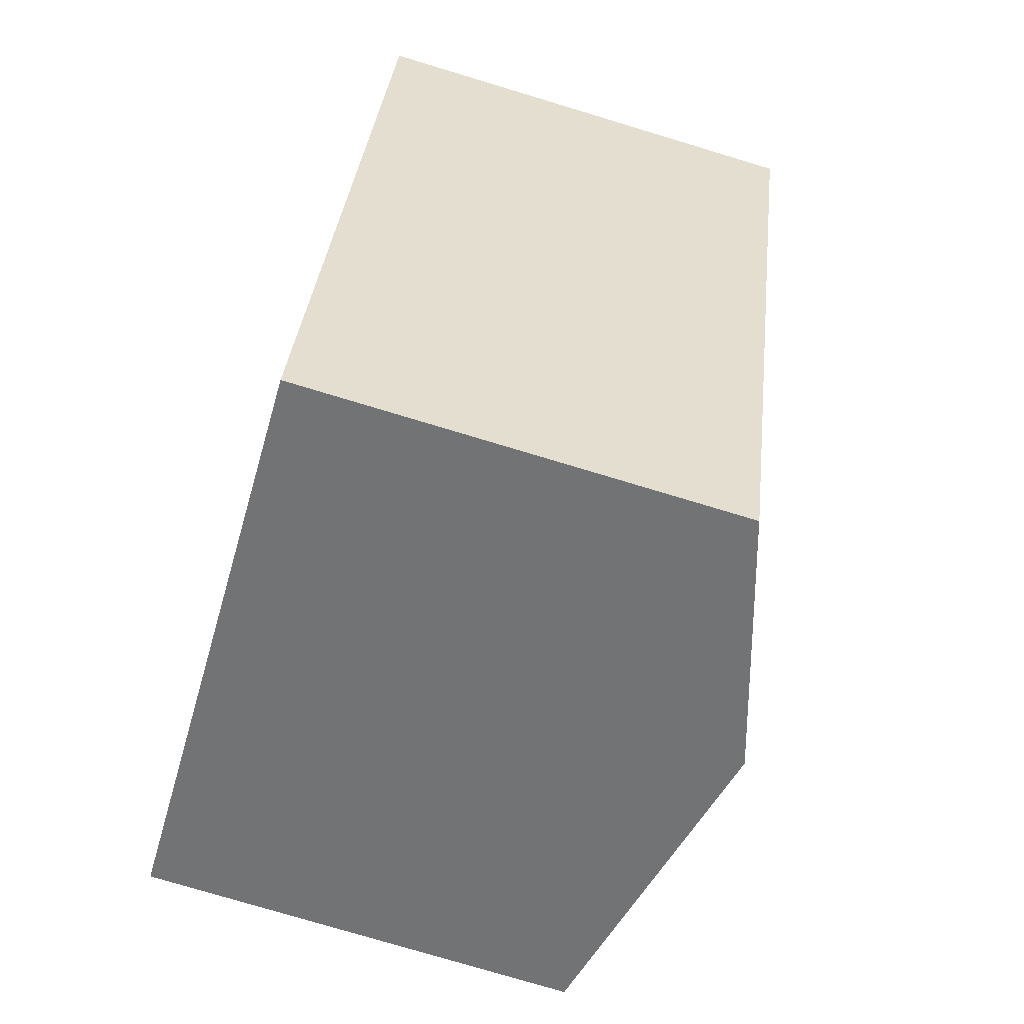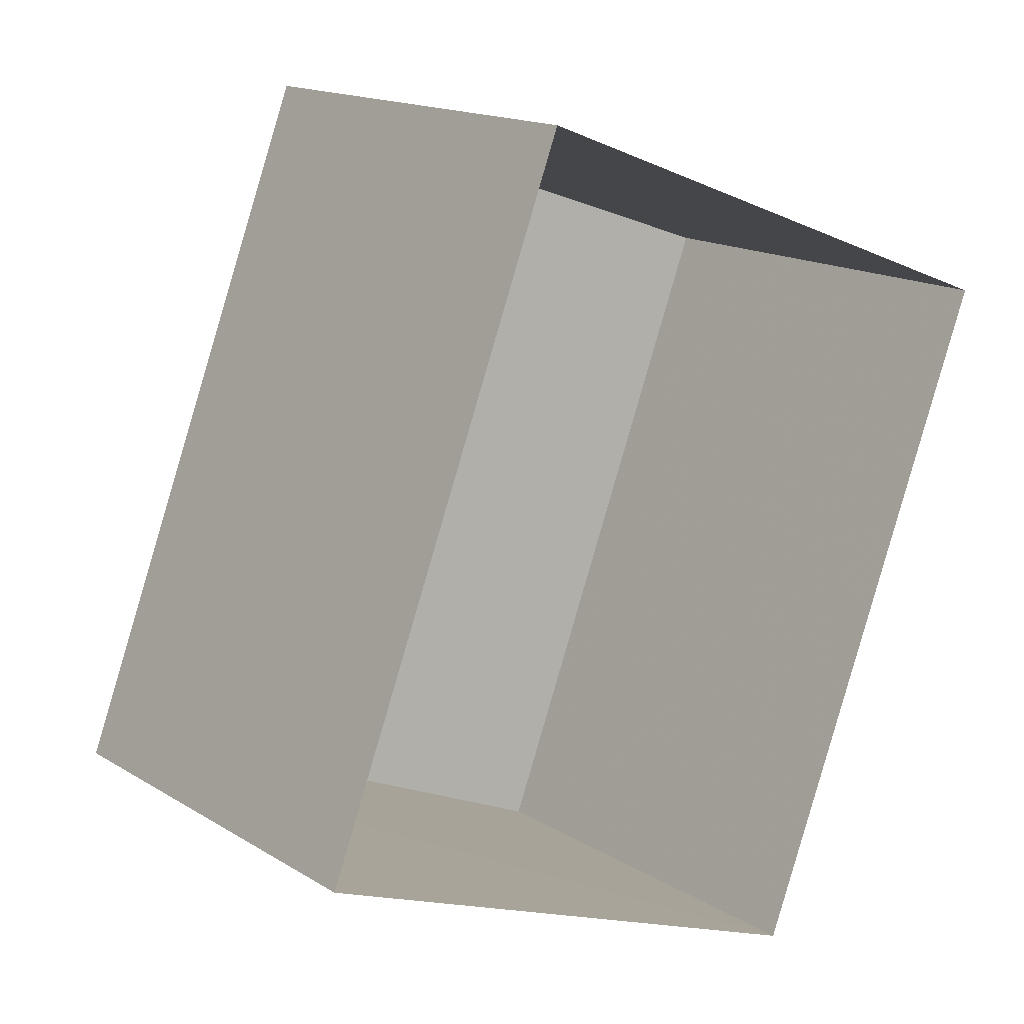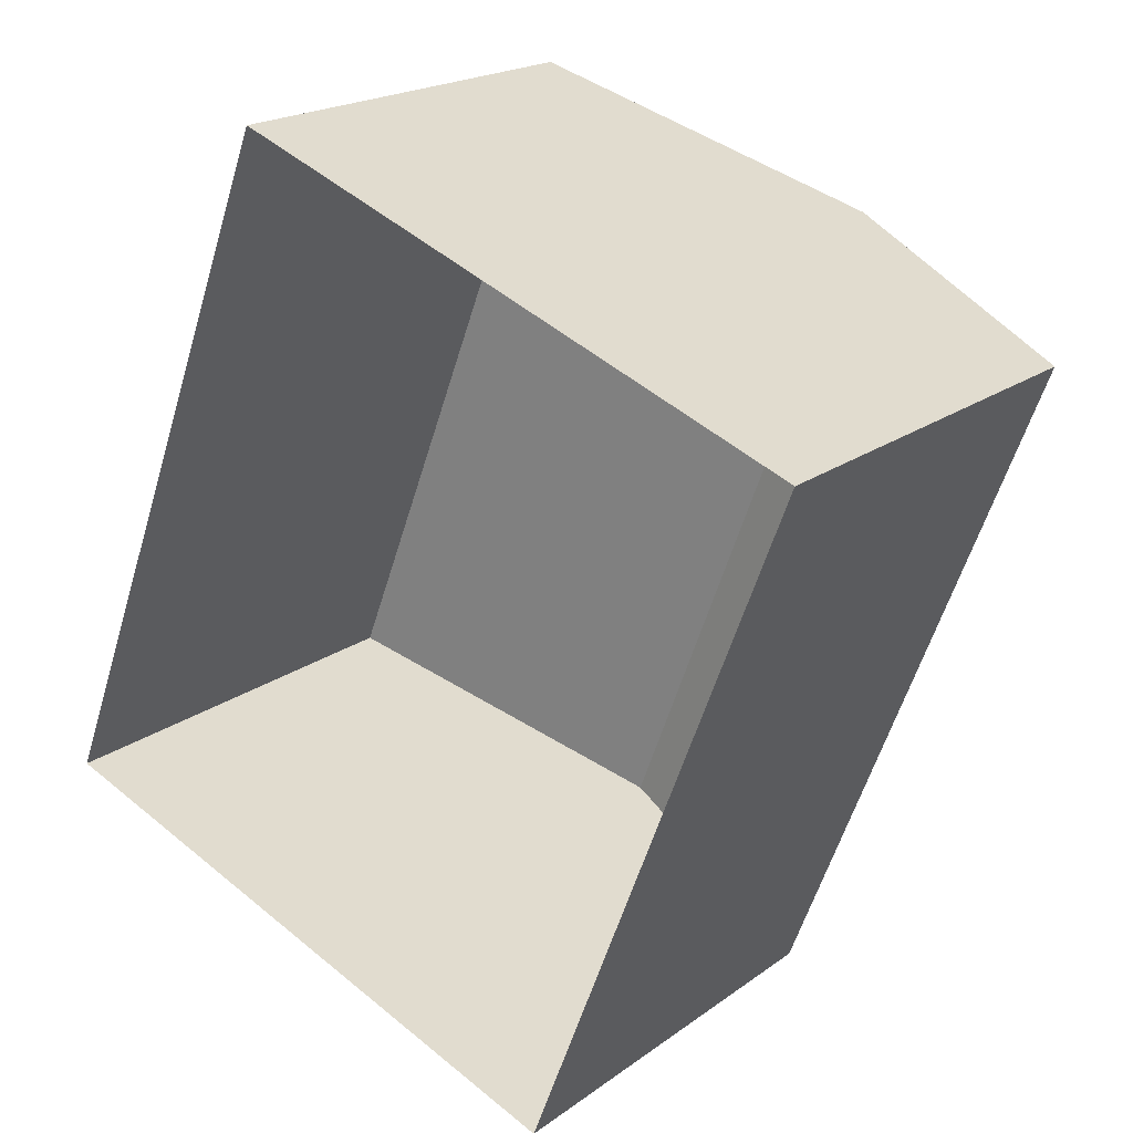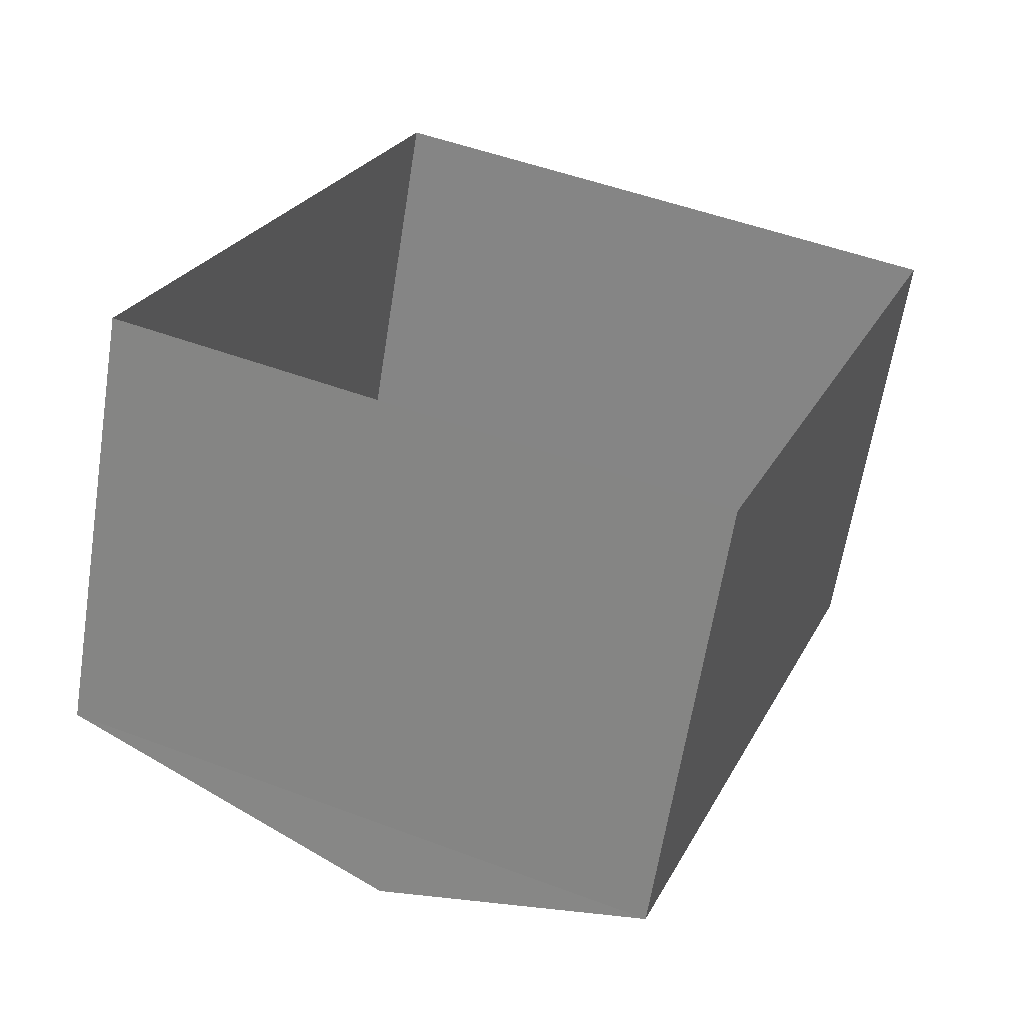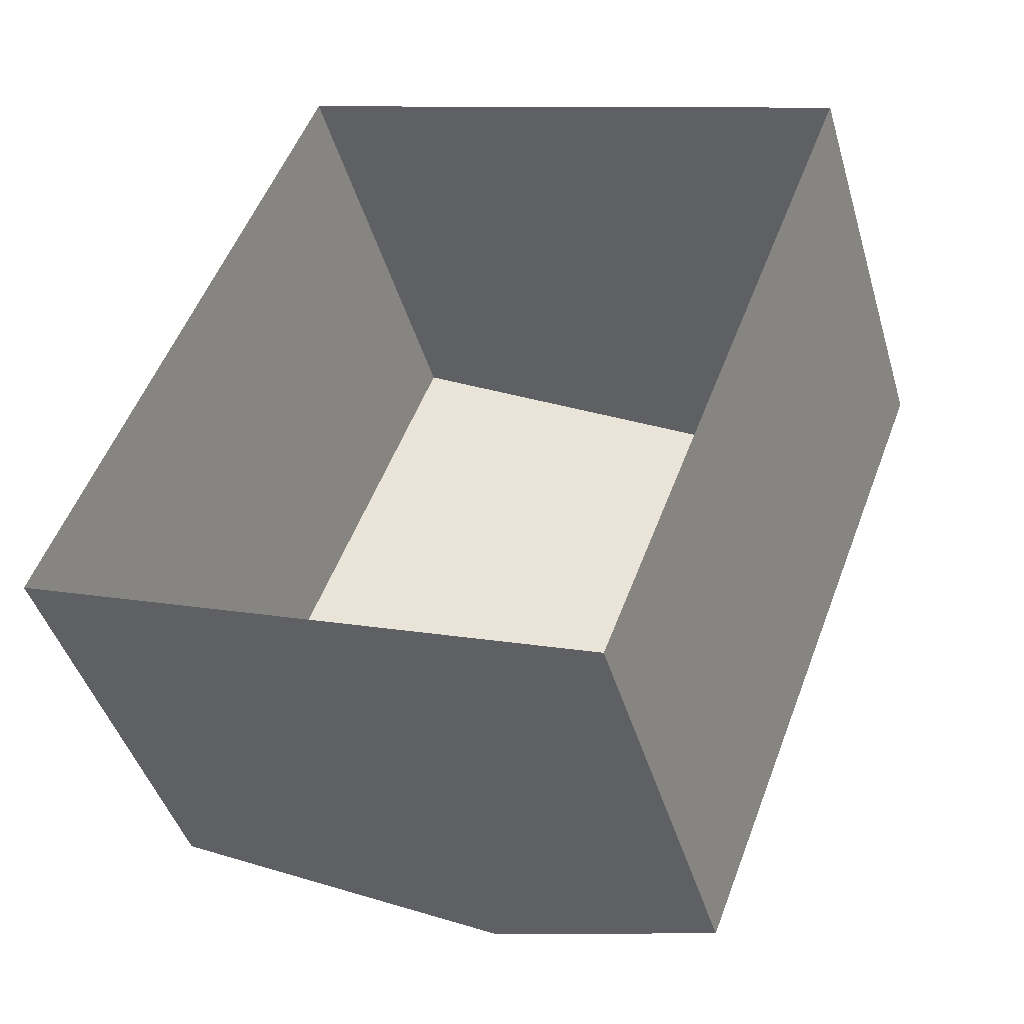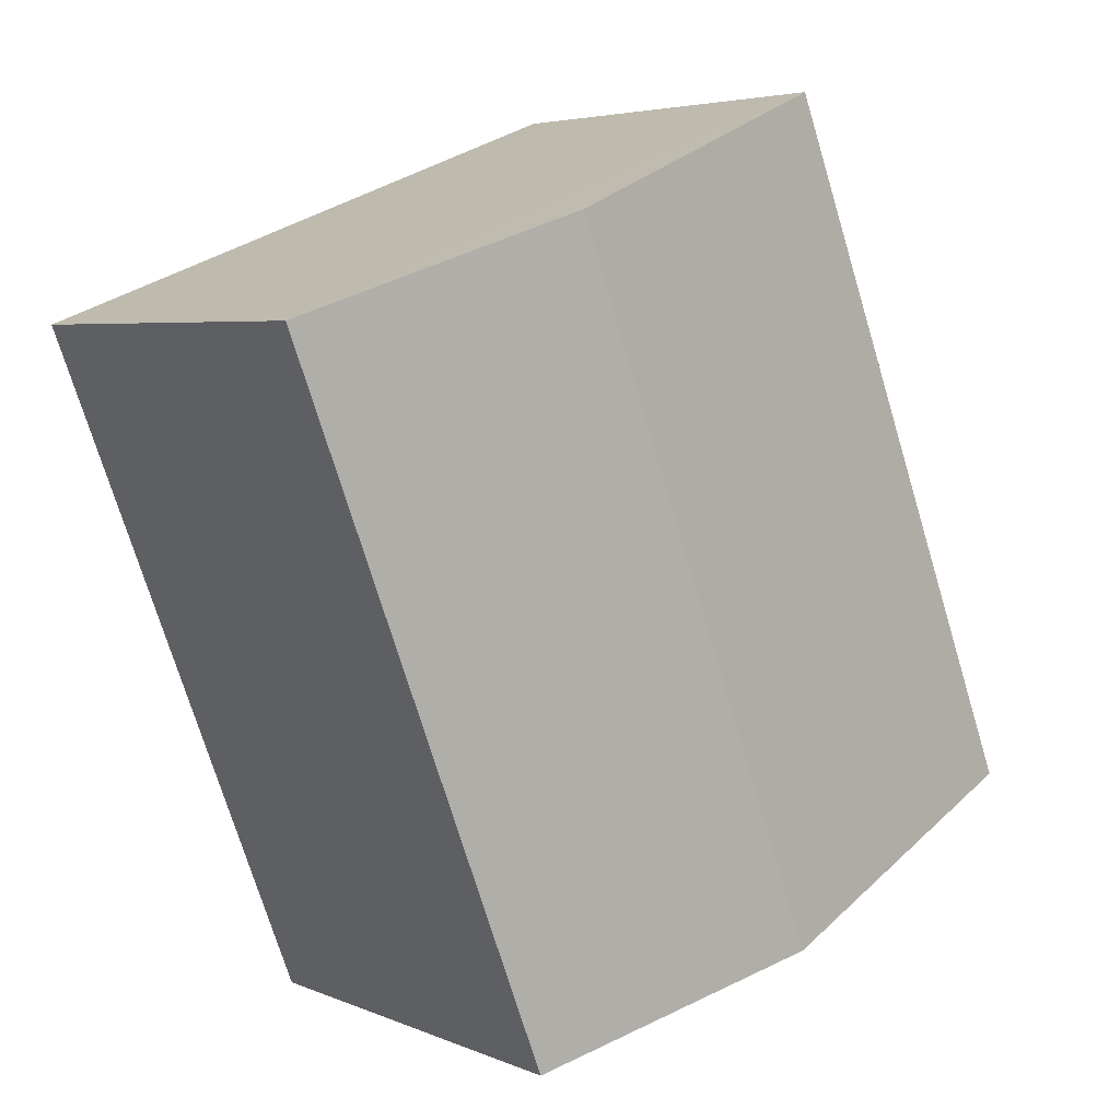
<metadata>
{"format":"obj","ext":"obj","renderer":"f3d","projection":"perspective","resolution":1024,"background":"white","views":[{"elev":-76.8,"azim":-106.7,"up":"+Y"},{"elev":16.0,"azim":141.1,"up":"+Y"},{"elev":19.8,"azim":-143.0,"up":"+Y"},{"elev":-63.1,"azim":171.0,"up":"+Y"},{"elev":-44.2,"azim":-163.9,"up":"+Y"},{"elev":4.6,"azim":-36.7,"up":"+Y"}]}
</metadata>
<code>
v -8.859e+04 -1.001e+05 3.214
v -8.859e+04 -1.001e+05 3.213
v -8.858e+04 -1.001e+05 3.213
v -8.858e+04 -1.001e+05 3.214
v -8.859e+04 -1.001e+05 8.338
v -8.858e+04 -1.001e+05 8.339
v -8.858e+04 -1.001e+05 7.578
v -8.859e+04 -1.001e+05 7.579
v -8.859e+04 -1.001e+05 7.578
v -8.858e+04 -1.001e+05 7.579
f 1 2 3
f 4 1 3
f 5 6 7
f 8 5 9
f 7 6 10
f 6 5 8
f 10 1 4
f 10 8 1
f 7 4 3
f 7 10 4
f 6 8 10
f 9 2 1
f 8 9 1
f 5 7 9
f 9 3 2
f 9 7 3

</code>
